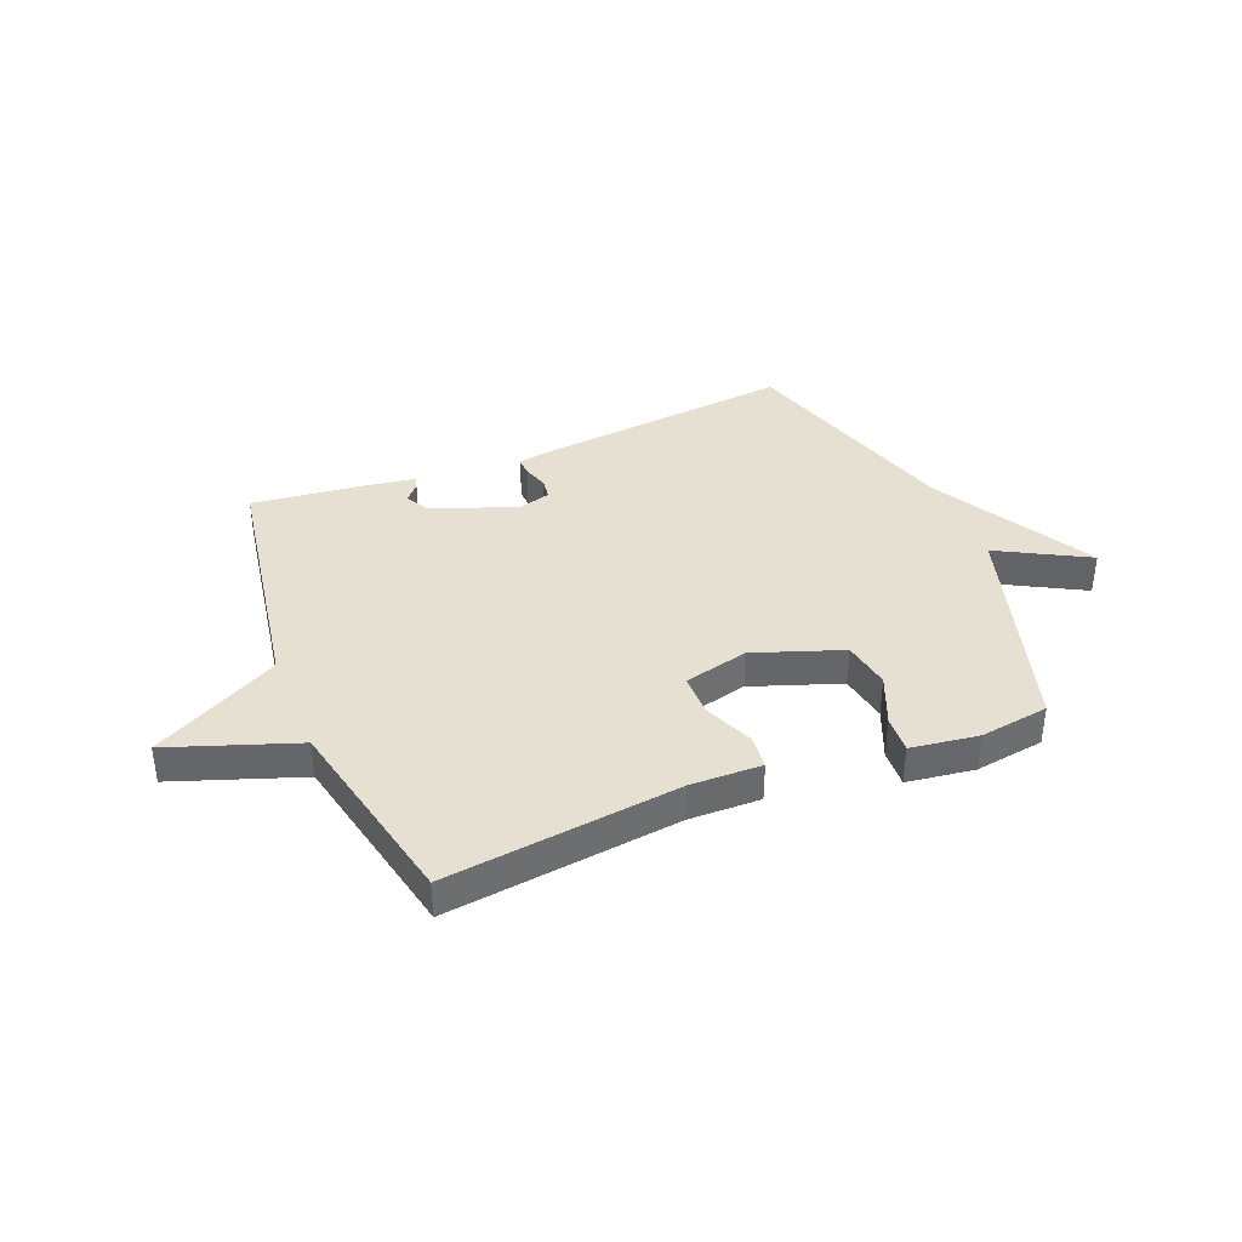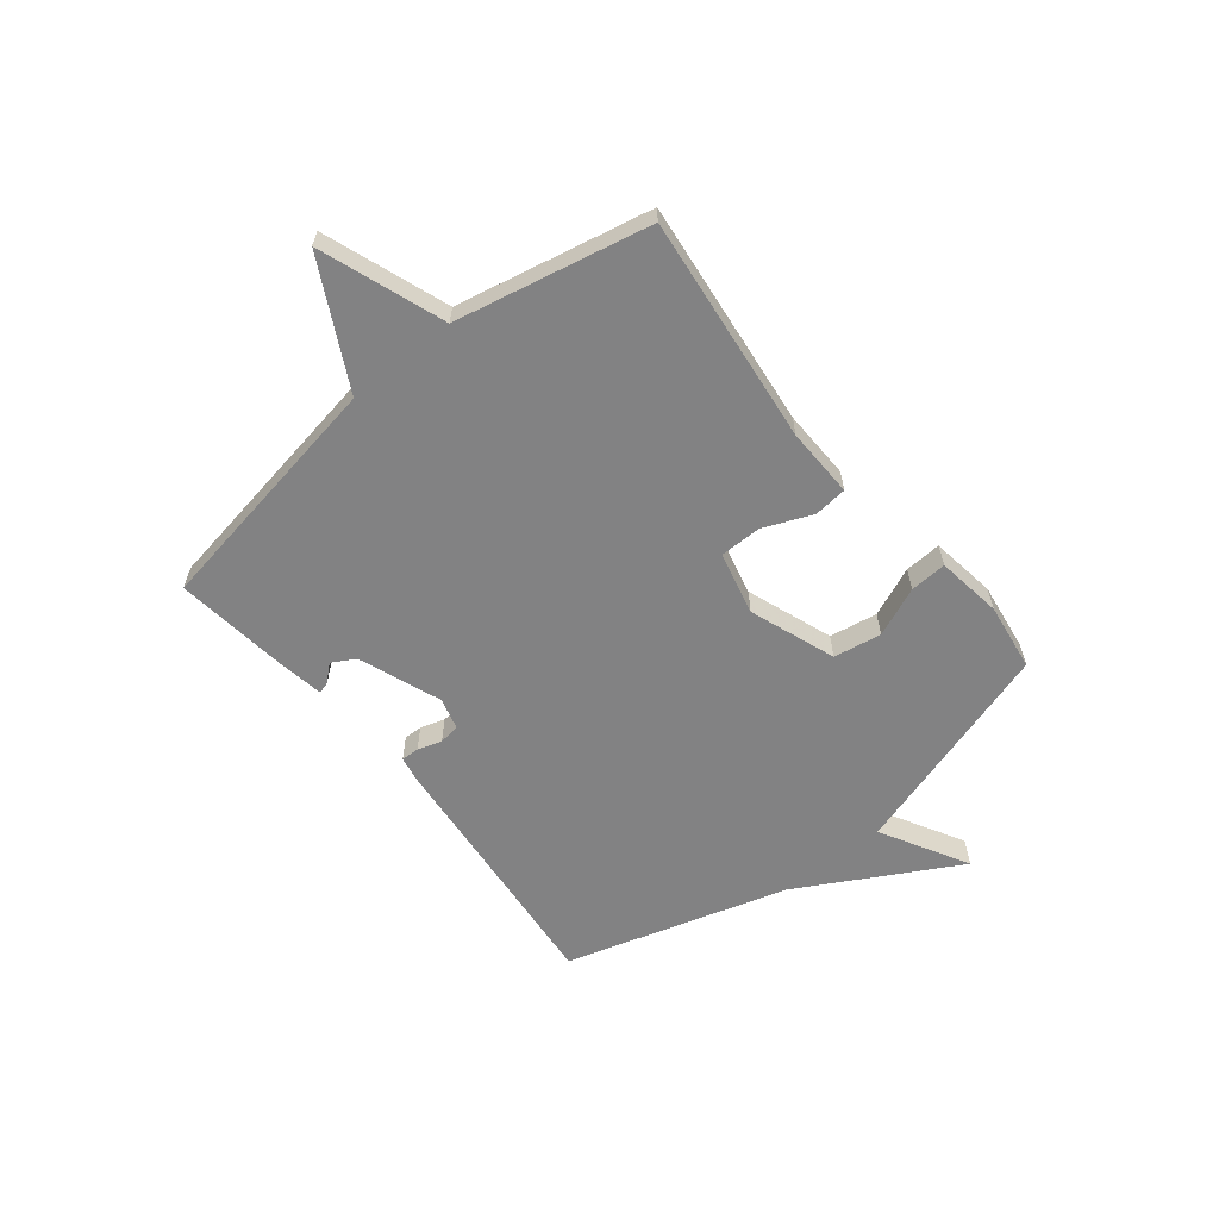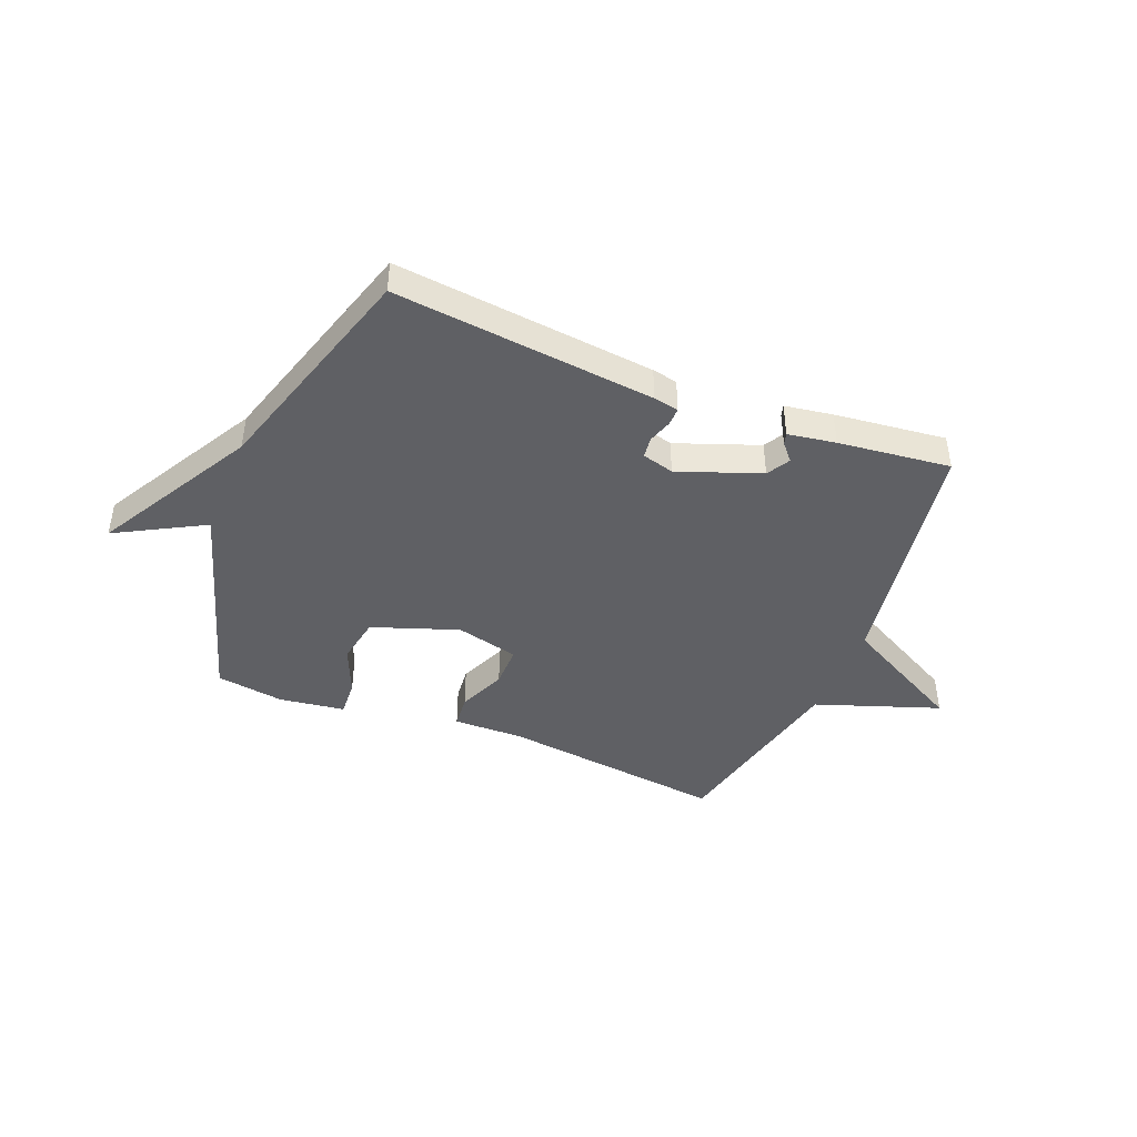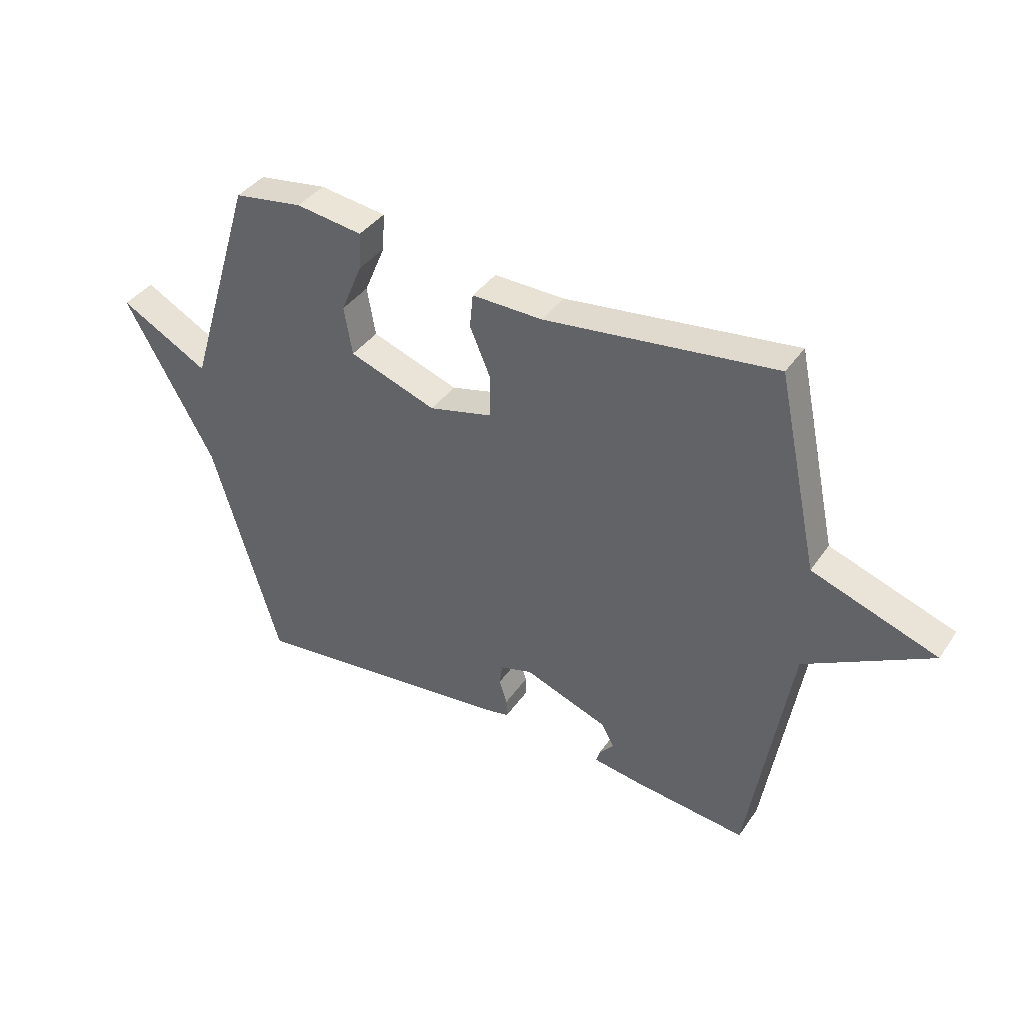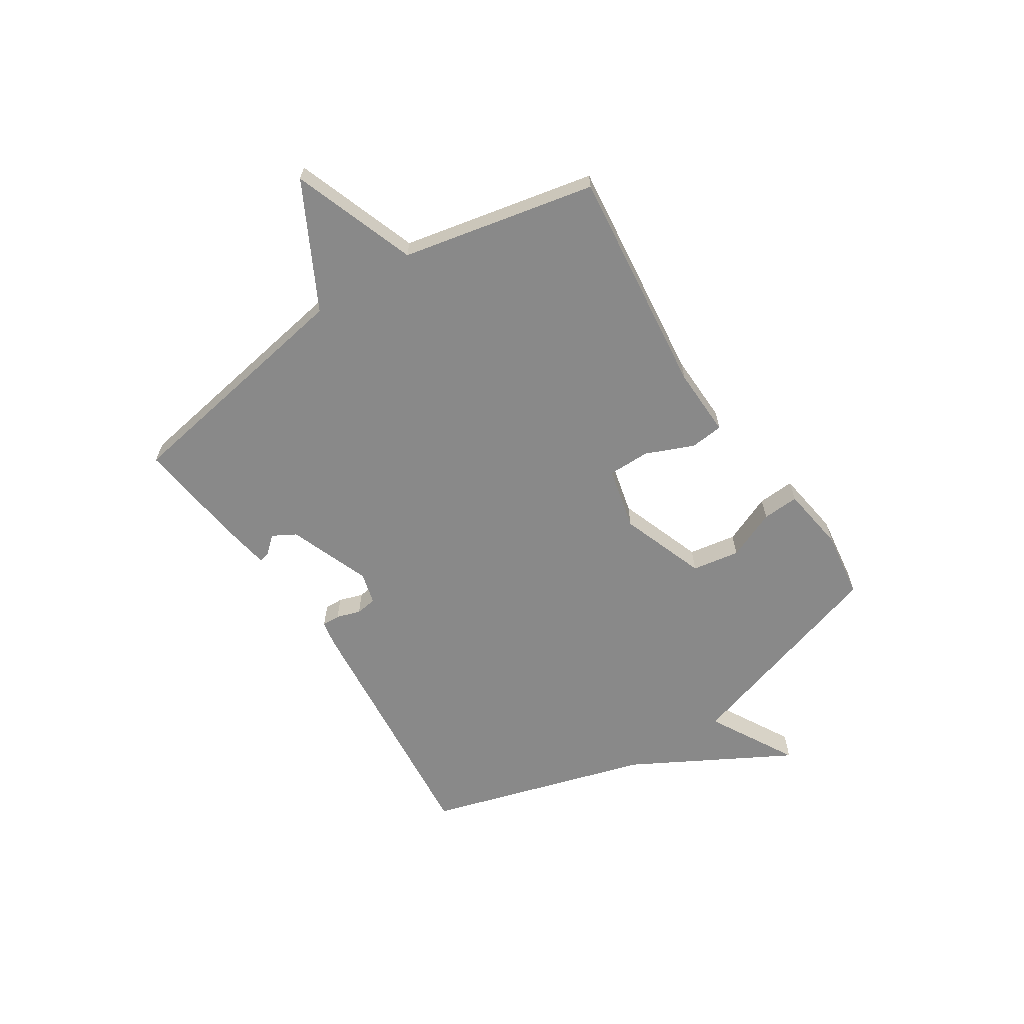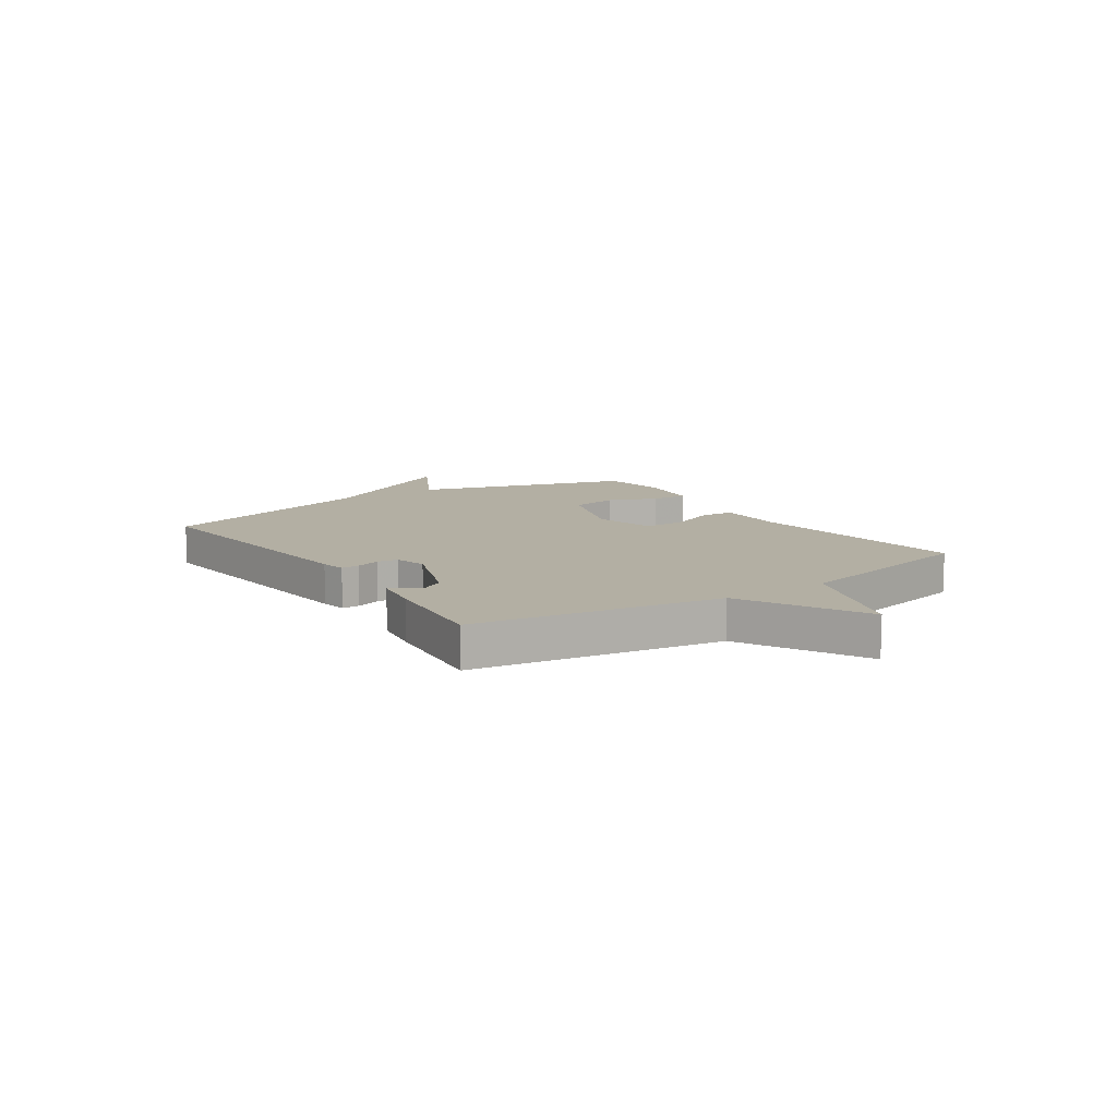
<metadata>
{"format":"obj","ext":"obj","renderer":"f3d","projection":"perspective","resolution":1024,"background":"white","views":[{"elev":38.3,"azim":-22.2,"up":"+Y"},{"elev":-60.8,"azim":-51.0,"up":"+Y"},{"elev":-43.4,"azim":157.9,"up":"+Y"},{"elev":38.7,"azim":-149.2,"up":"+Z"},{"elev":-63.2,"azim":-56.8,"up":"+Y"},{"elev":11.1,"azim":-124.1,"up":"+Y"}]}
</metadata>
<code>
v -0.5 0.07 -0.5
v -0.575 0.07 -0.052
v -0.801 0.07 0.068
v -0.575 0.07 0.148
v -0.5 0.07 0.5
v -0.085 0.07 0.451
v 0.042 0.07 0.454
v 0.048 0.07 0.393
v 0.011 0.07 0.306
v 0.011 0.07 0.229
v 0.126 0.07 0.201
v 0.283 0.07 0.257
v 0.298 0.07 0.344
v 0.26 0.07 0.434
v 0.256 0.07 0.501
v 0.376 0.07 0.518
v 0.5 0.07 0.5
v 0.621 0.07 0.106
v 0.781 0.07 0.194
v 0.621 0.07 -0.094
v 0.5 0.07 -0.5
v 0.026 0.07 -0.452
v -0.02 0.07 -0.443
v -0.019 0.07 -0.41
v -0.005 0.07 -0.366
v -0.01 0.07 -0.328
v -0.068 0.07 -0.312
v -0.218 0.07 -0.368
v -0.242 0.07 -0.41
v -0.215 0.07 -0.441
v -0.209 0.07 -0.462
v -0.296 0.07 -0.476
v -0.5 0 -0.5
v -0.575 0 -0.052
v -0.801 0 0.068
v -0.575 0 0.148
v -0.5 0 0.5
v -0.085 0 0.451
v 0.042 0 0.454
v 0.048 0 0.393
v 0.011 0 0.306
v 0.011 0 0.229
v 0.126 0 0.201
v 0.283 0 0.257
v 0.298 0 0.344
v 0.26 0 0.434
v 0.256 0 0.501
v 0.376 0 0.518
v 0.5 0 0.5
v 0.621 0 0.106
v 0.781 0 0.194
v 0.621 0 -0.094
v 0.5 0 -0.5
v 0.026 0 -0.452
v -0.02 0 -0.443
v -0.019 0 -0.41
v -0.005 0 -0.366
v -0.01 0 -0.328
v -0.068 0 -0.312
v -0.218 0 -0.368
v -0.242 0 -0.41
v -0.215 0 -0.441
v -0.209 0 -0.462
v -0.296 0 -0.476
f 32 1 2
f 31 32 2
f 30 31 2
f 29 30 2
f 28 29 2
f 27 28 2
f 2 3 4
f 27 2 4
f 26 27 4
f 23 24 25
f 22 23 25
f 21 22 25
f 20 21 25
f 20 25 26
f 19 20 26
f 18 19 26
f 16 17 18
f 15 16 18
f 14 15 18
f 13 14 18
f 12 13 18
f 11 12 18 26
f 10 11 26 4
f 6 7 8 9
f 6 9 10
f 5 6 10
f 4 5 10
f 34 33 64
f 34 64 63
f 34 63 62
f 34 62 61
f 34 61 60
f 34 60 59
f 36 35 34
f 36 34 59
f 36 59 58
f 57 56 55
f 57 55 54
f 57 54 53
f 57 53 52
f 58 57 52
f 58 52 51
f 58 51 50
f 50 49 48
f 50 48 47
f 50 47 46
f 50 46 45
f 50 45 44
f 58 50 44 43
f 36 58 43 42
f 41 40 39 38
f 42 41 38
f 42 38 37
f 42 37 36
f 1 33 34 2
f 2 34 35 3
f 3 35 36 4
f 4 36 37 5
f 5 37 38 6
f 6 38 39 7
f 7 39 40 8
f 8 40 41 9
f 9 41 42 10
f 10 42 43 11
f 11 43 44 12
f 12 44 45 13
f 13 45 46 14
f 14 46 47 15
f 15 47 48 16
f 16 48 49 17
f 17 49 50 18
f 18 50 51 19
f 19 51 52 20
f 20 52 53 21
f 21 53 54 22
f 22 54 55 23
f 23 55 56 24
f 24 56 57 25
f 25 57 58 26
f 26 58 59 27
f 27 59 60 28
f 28 60 61 29
f 29 61 62 30
f 30 62 63 31
f 31 63 64 32
f 32 64 33 1

</code>
